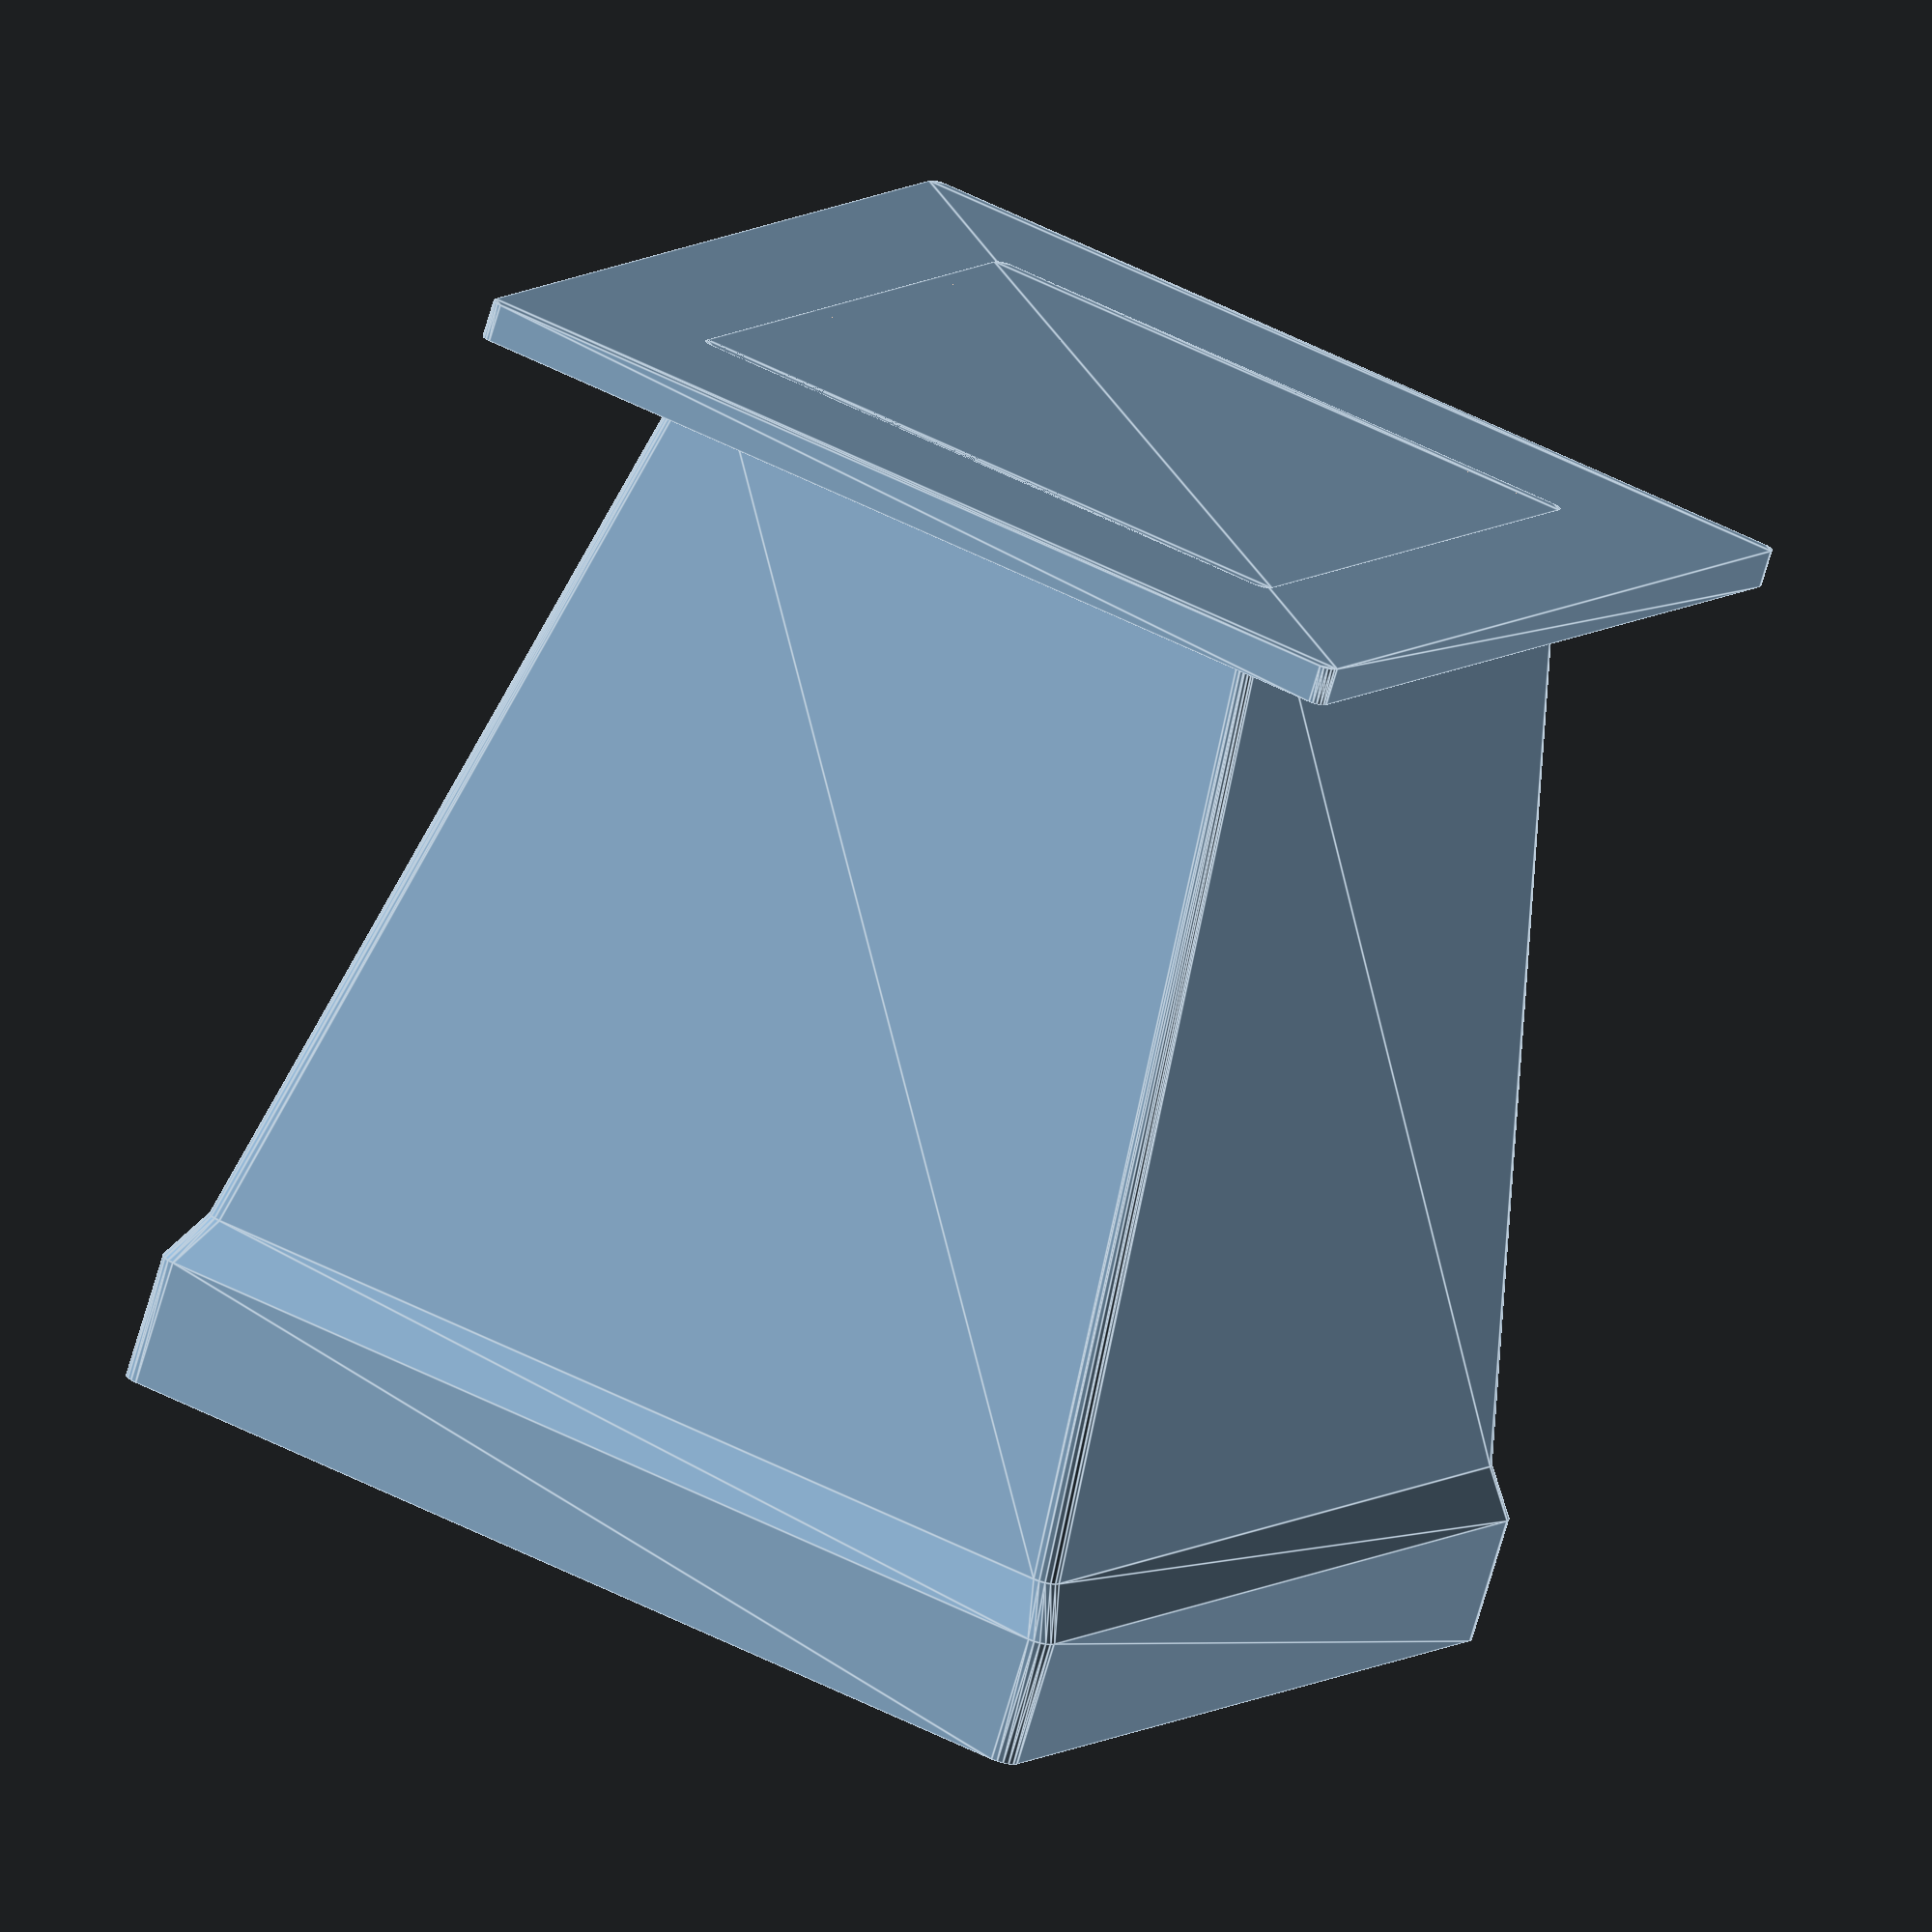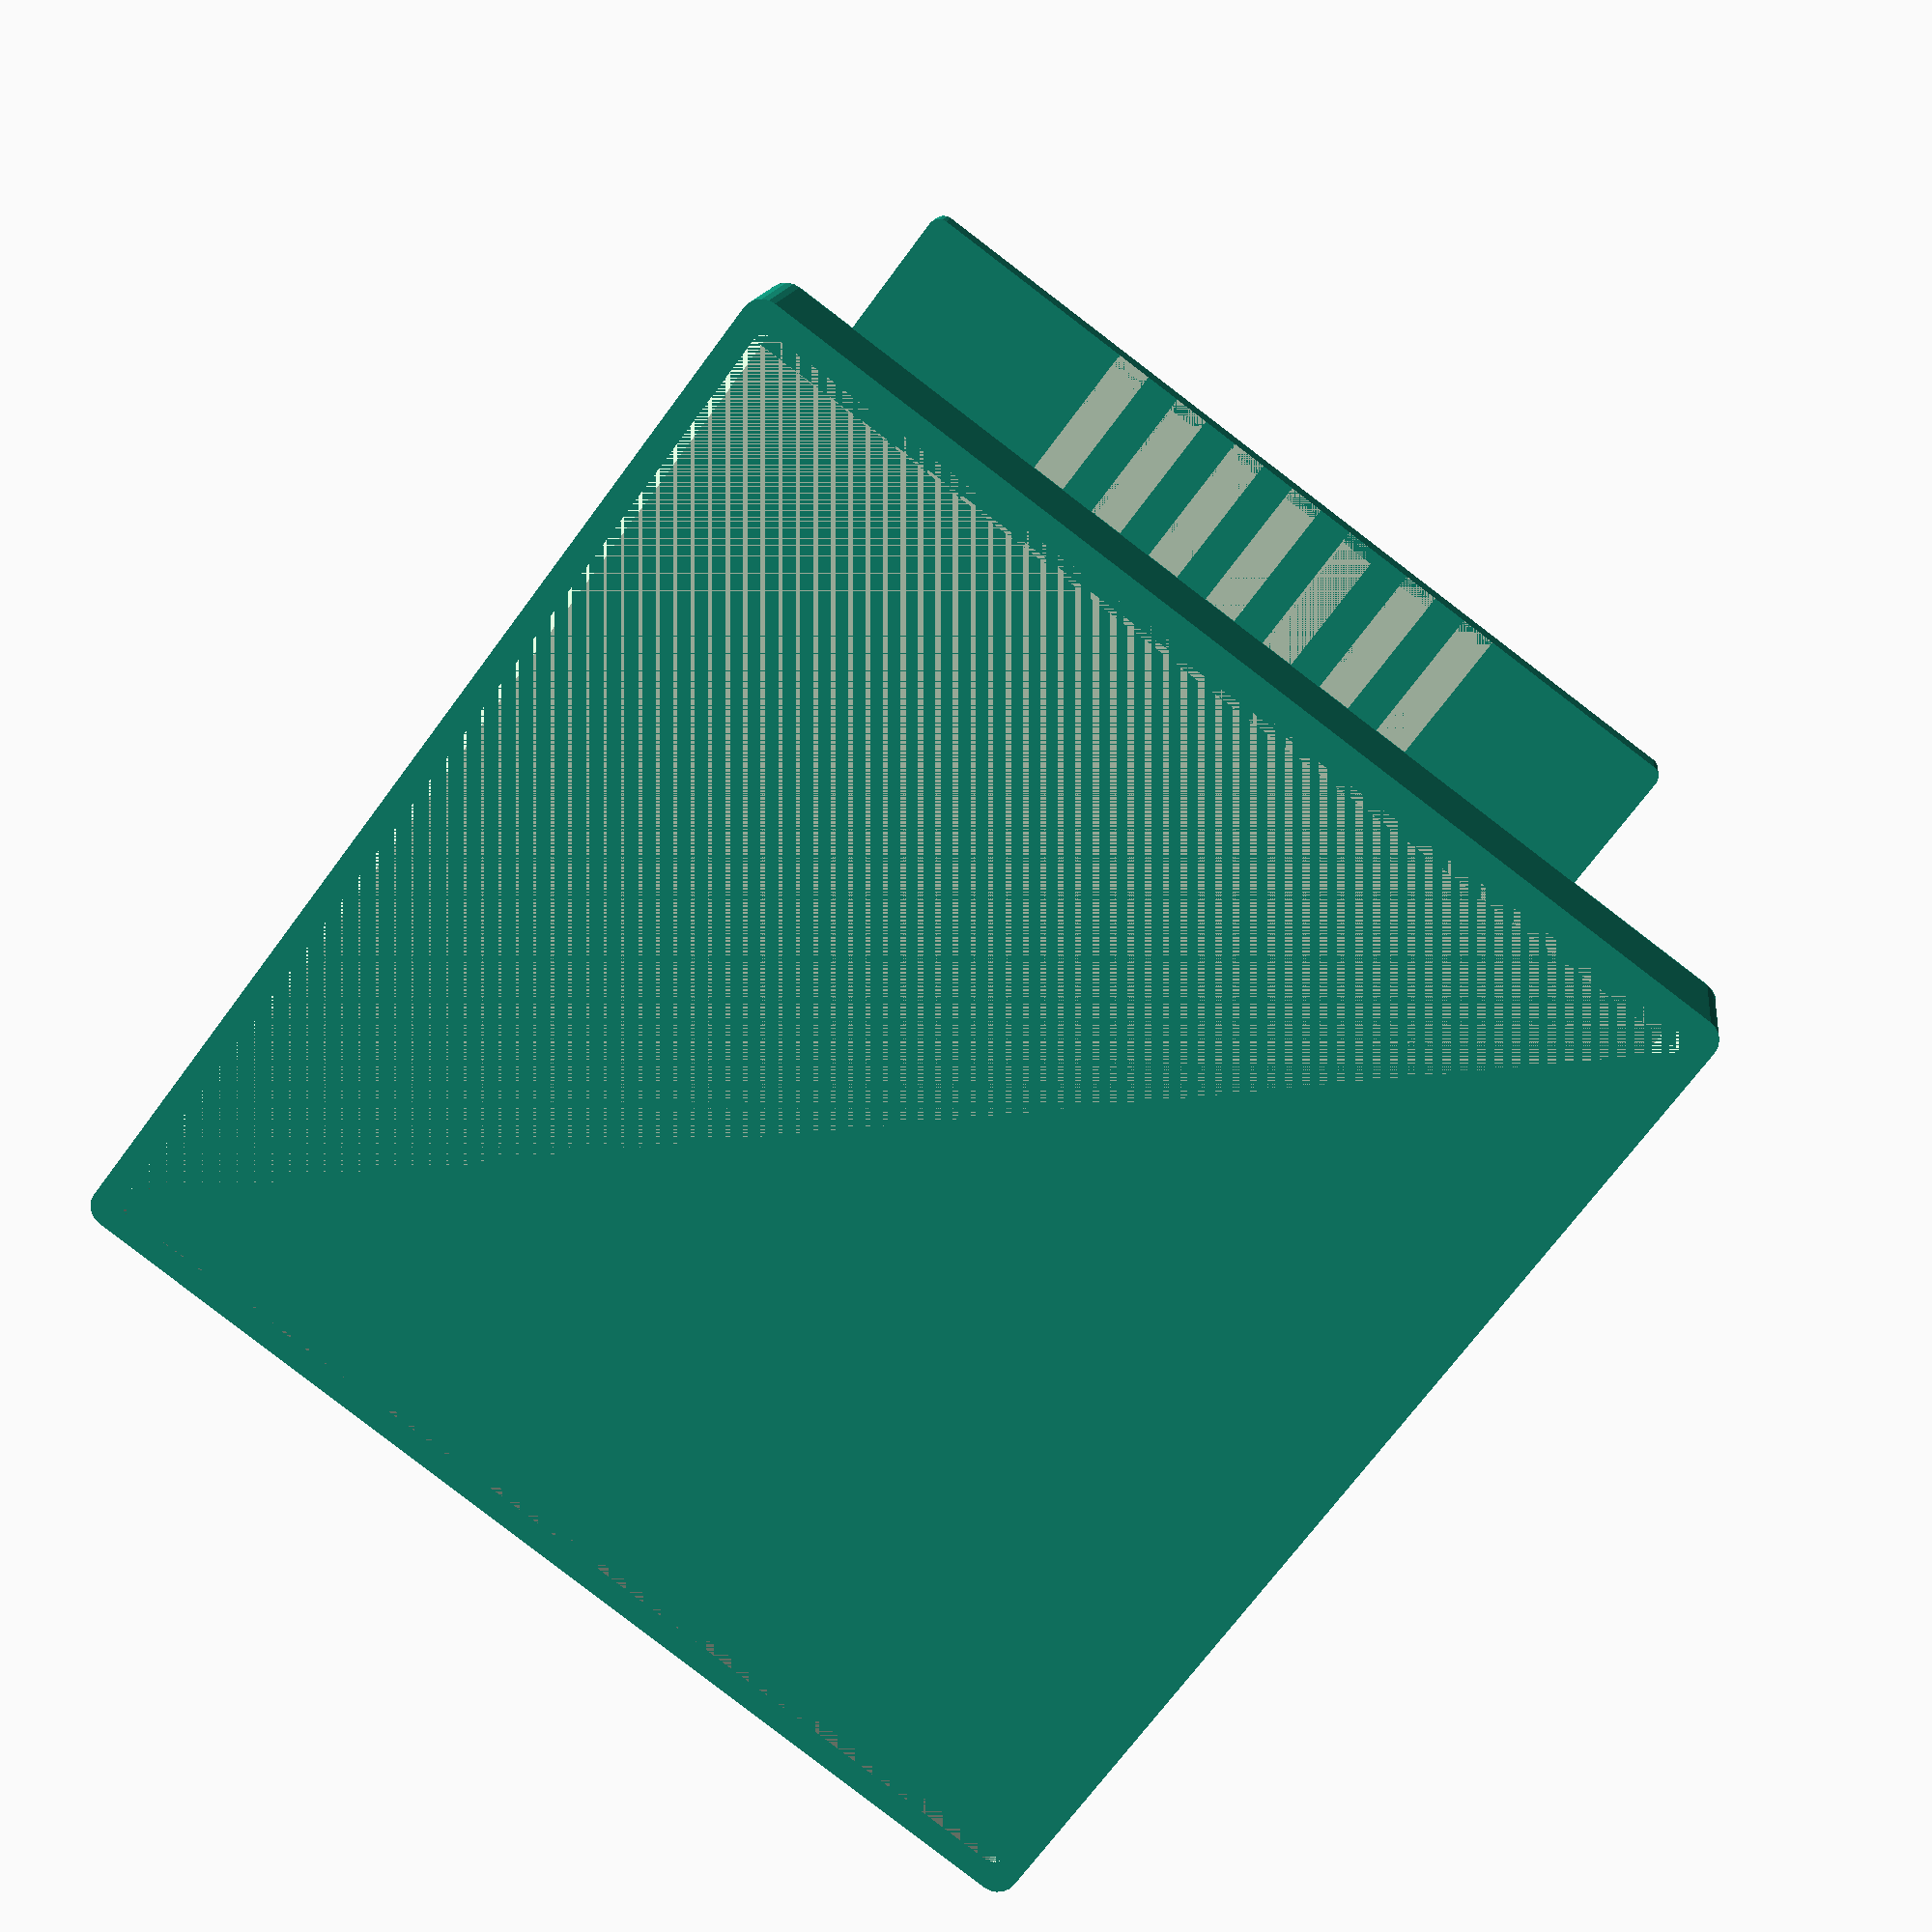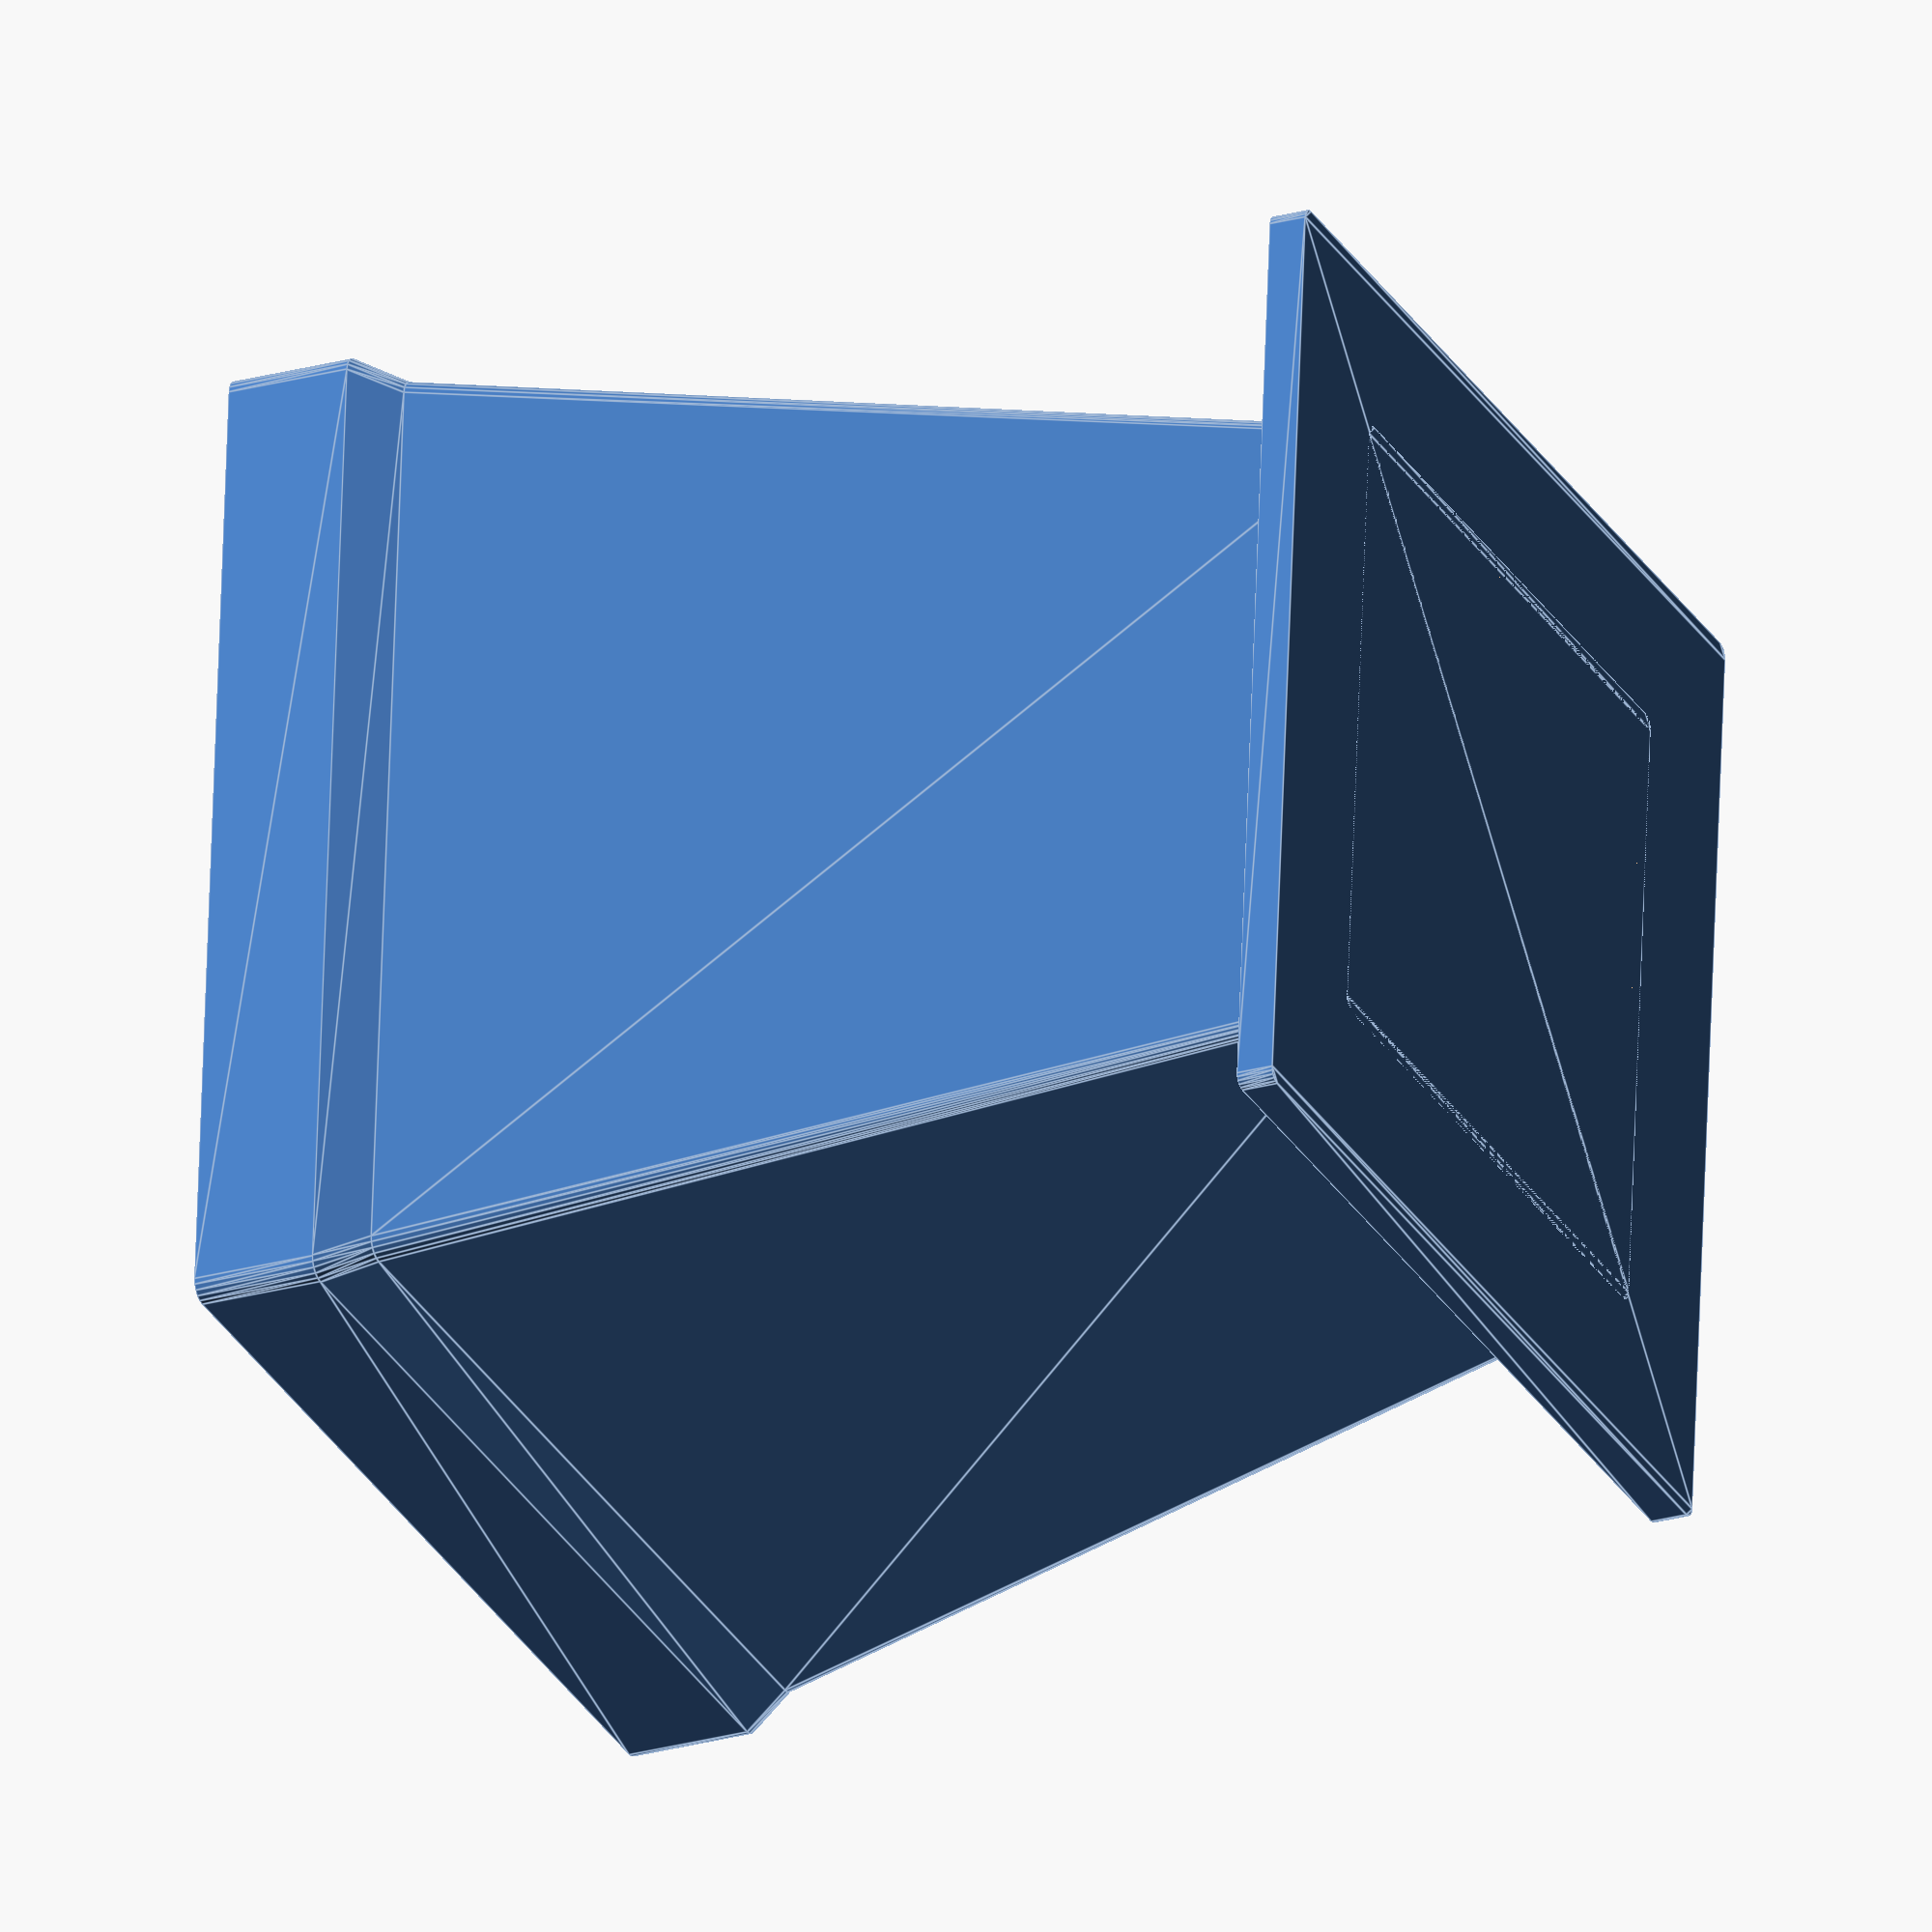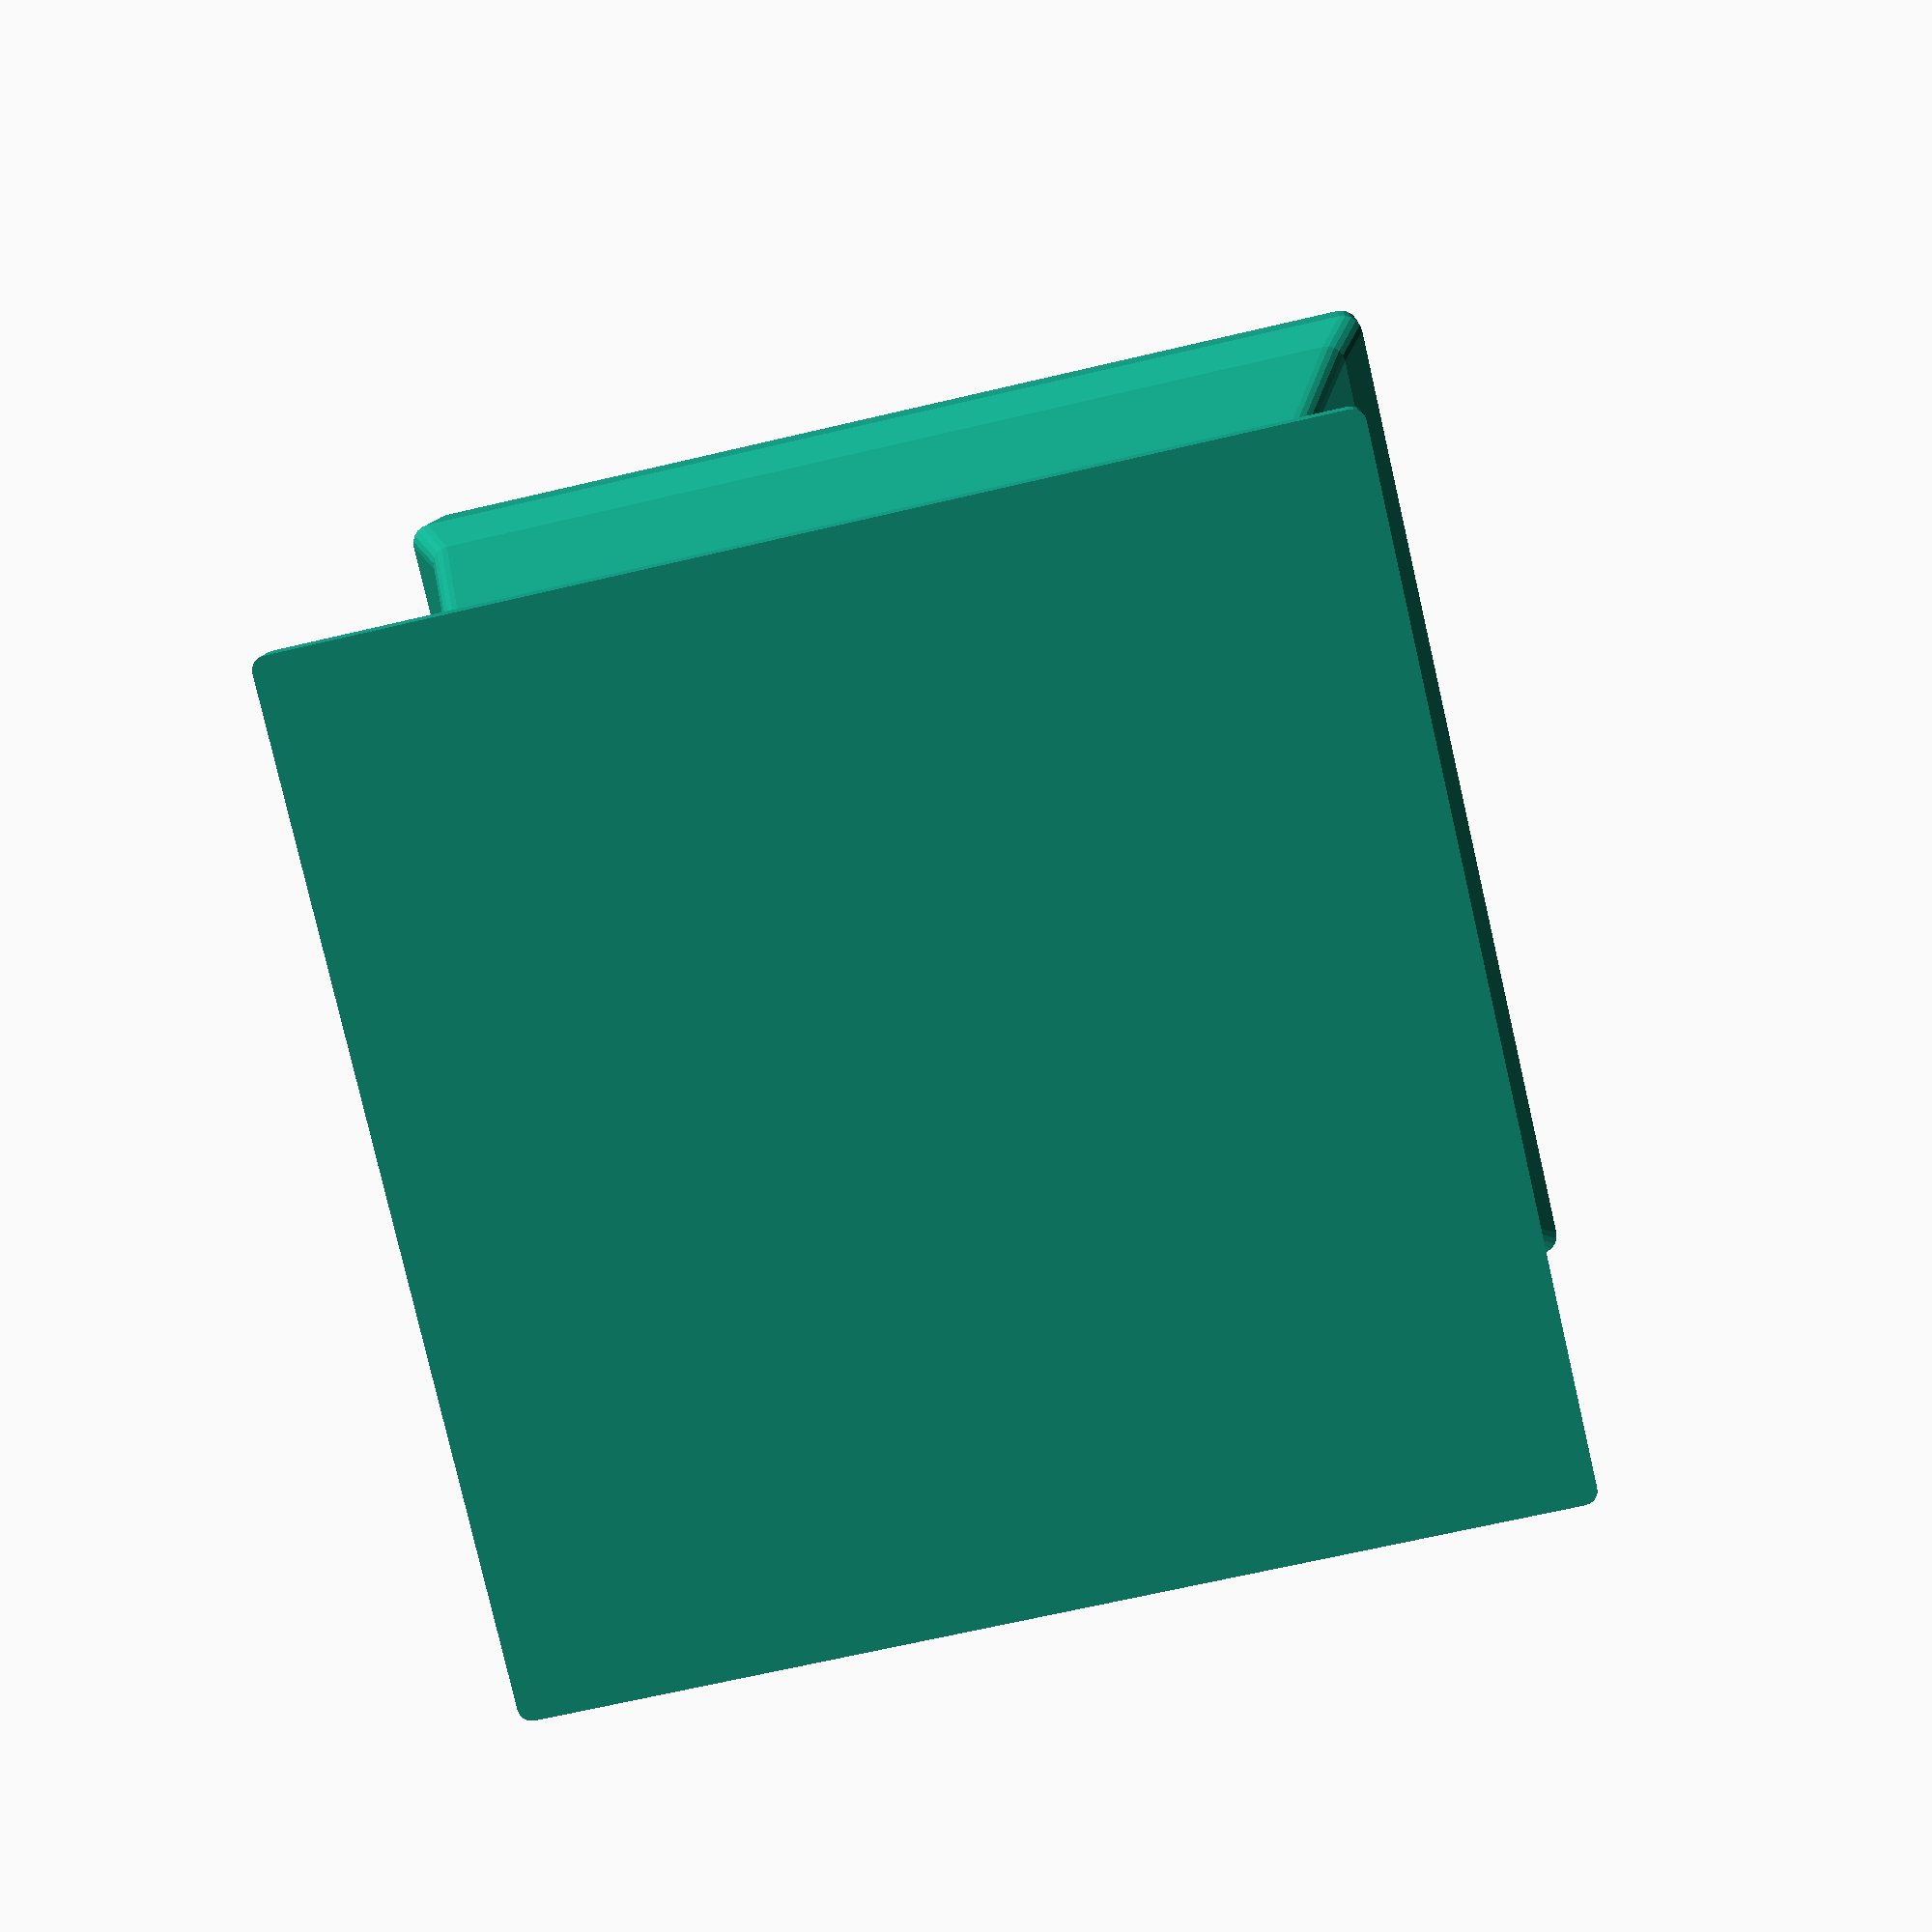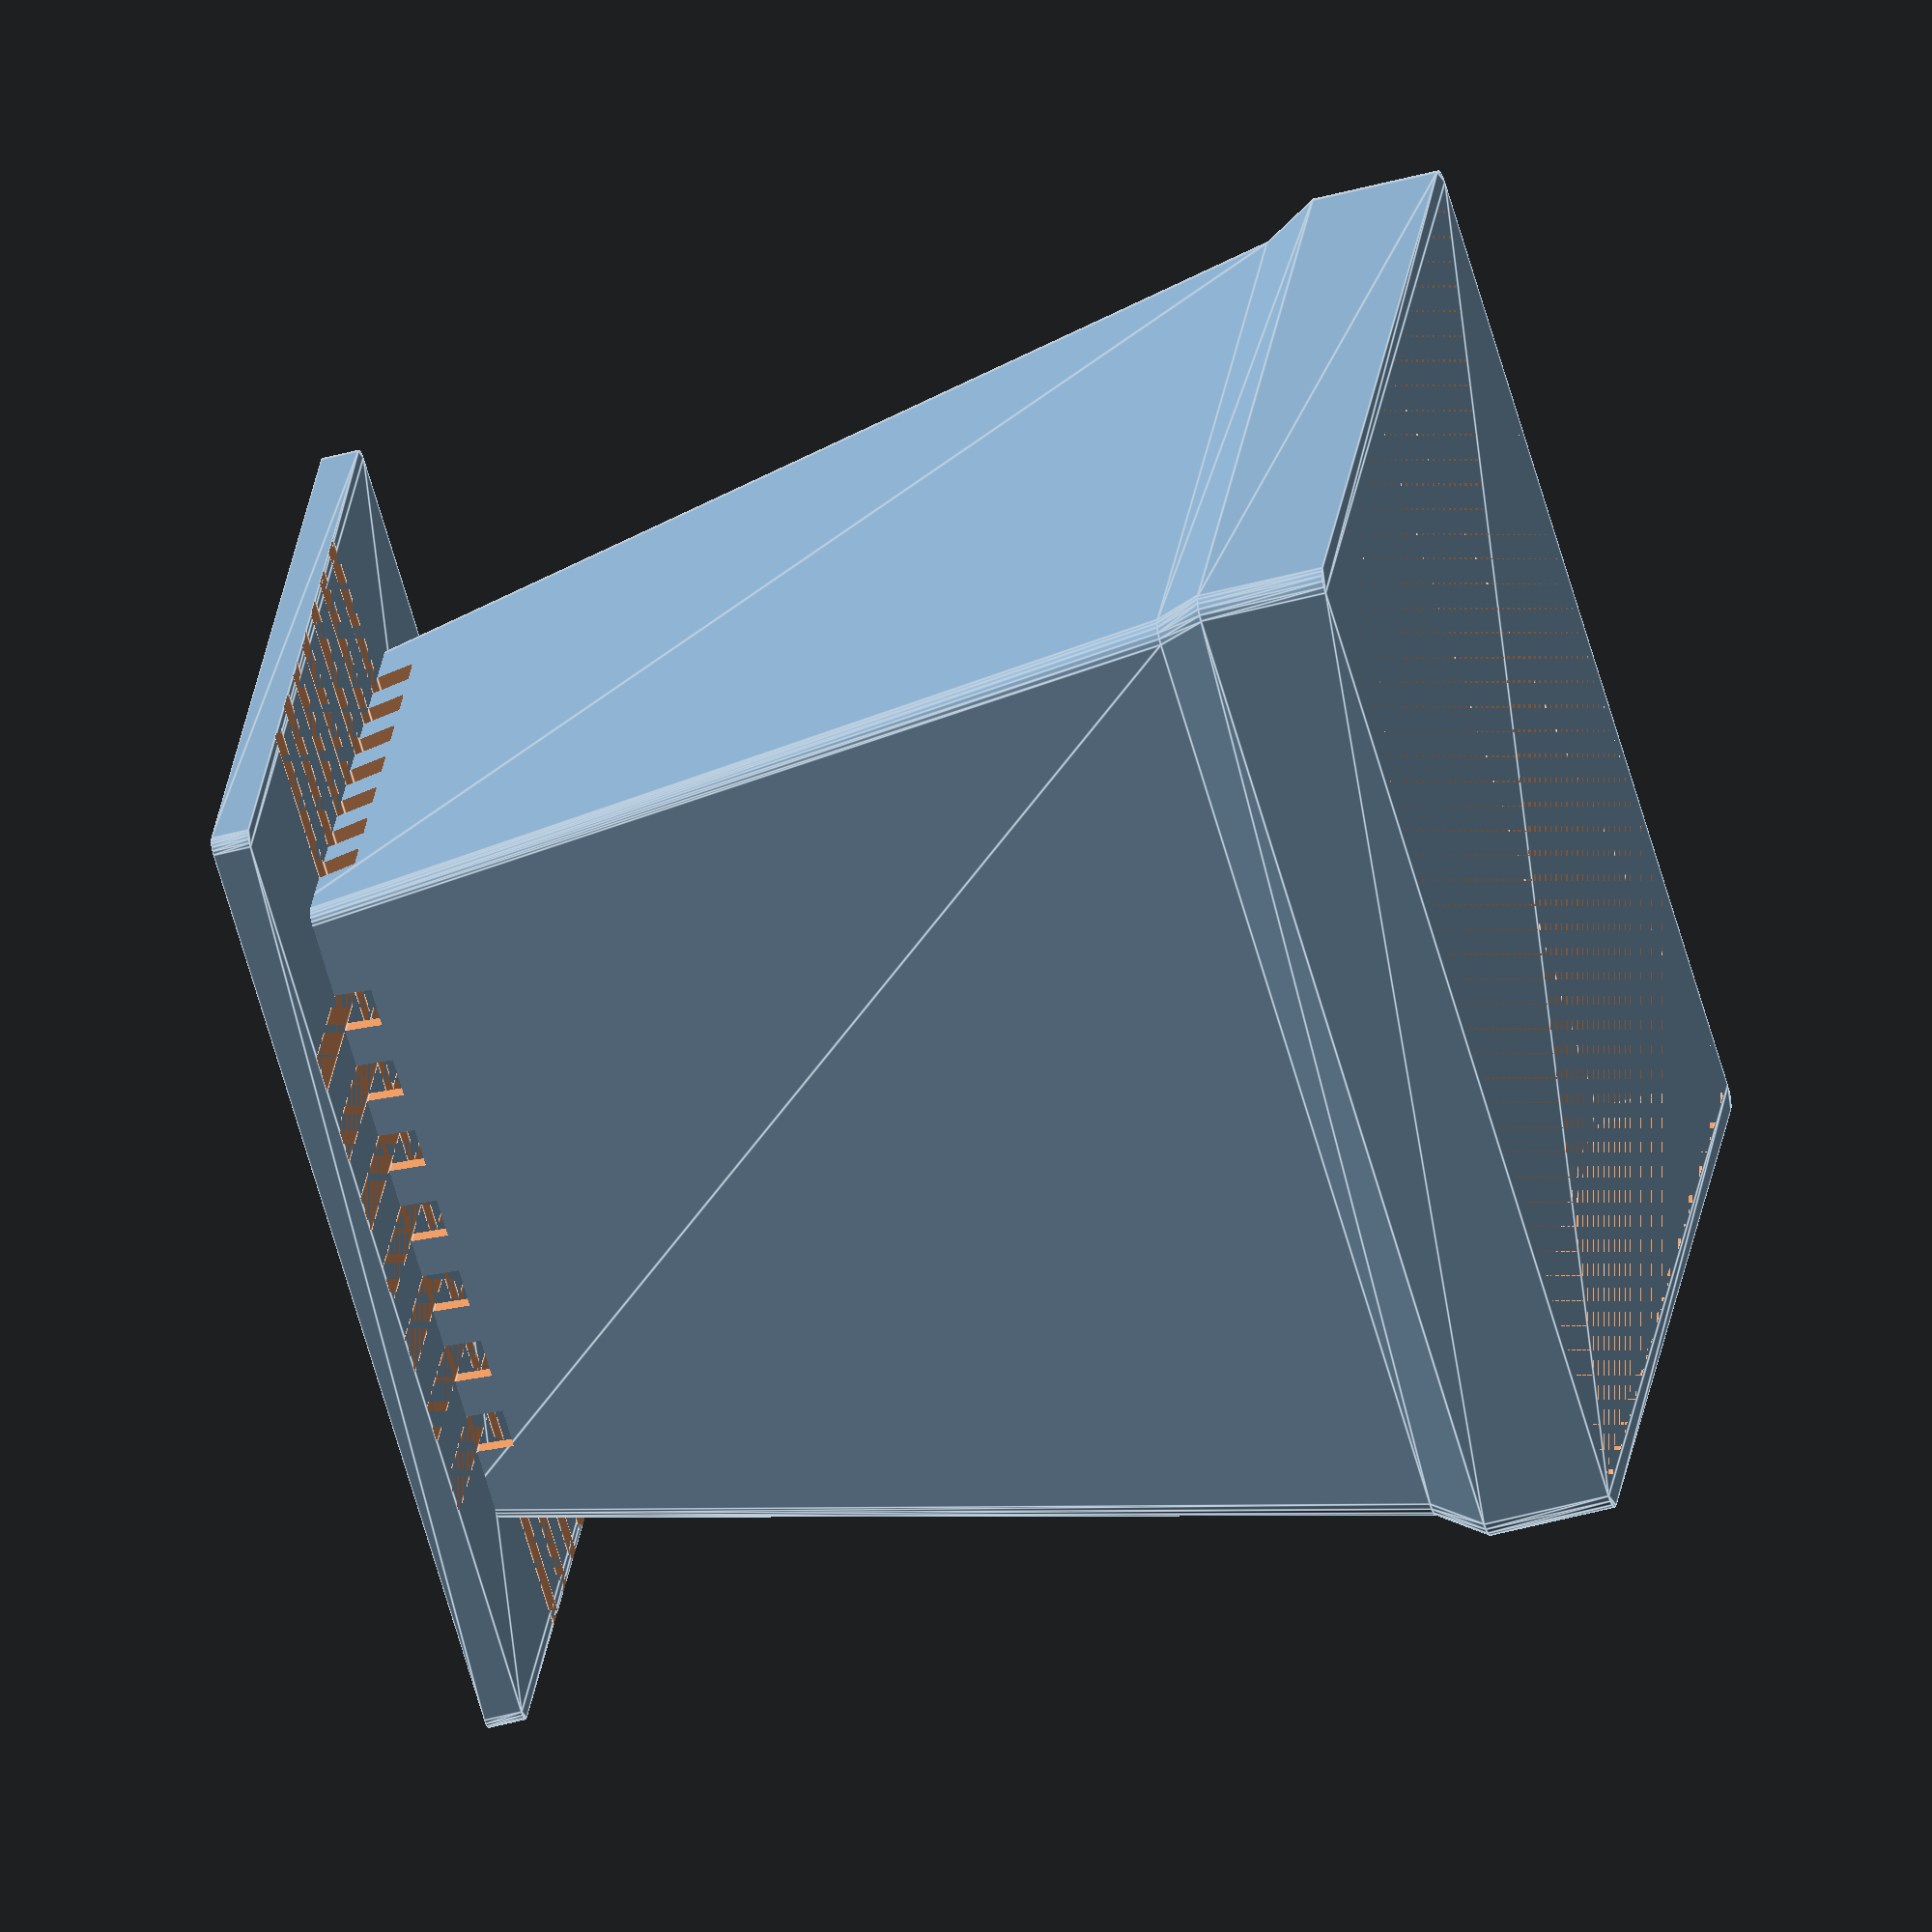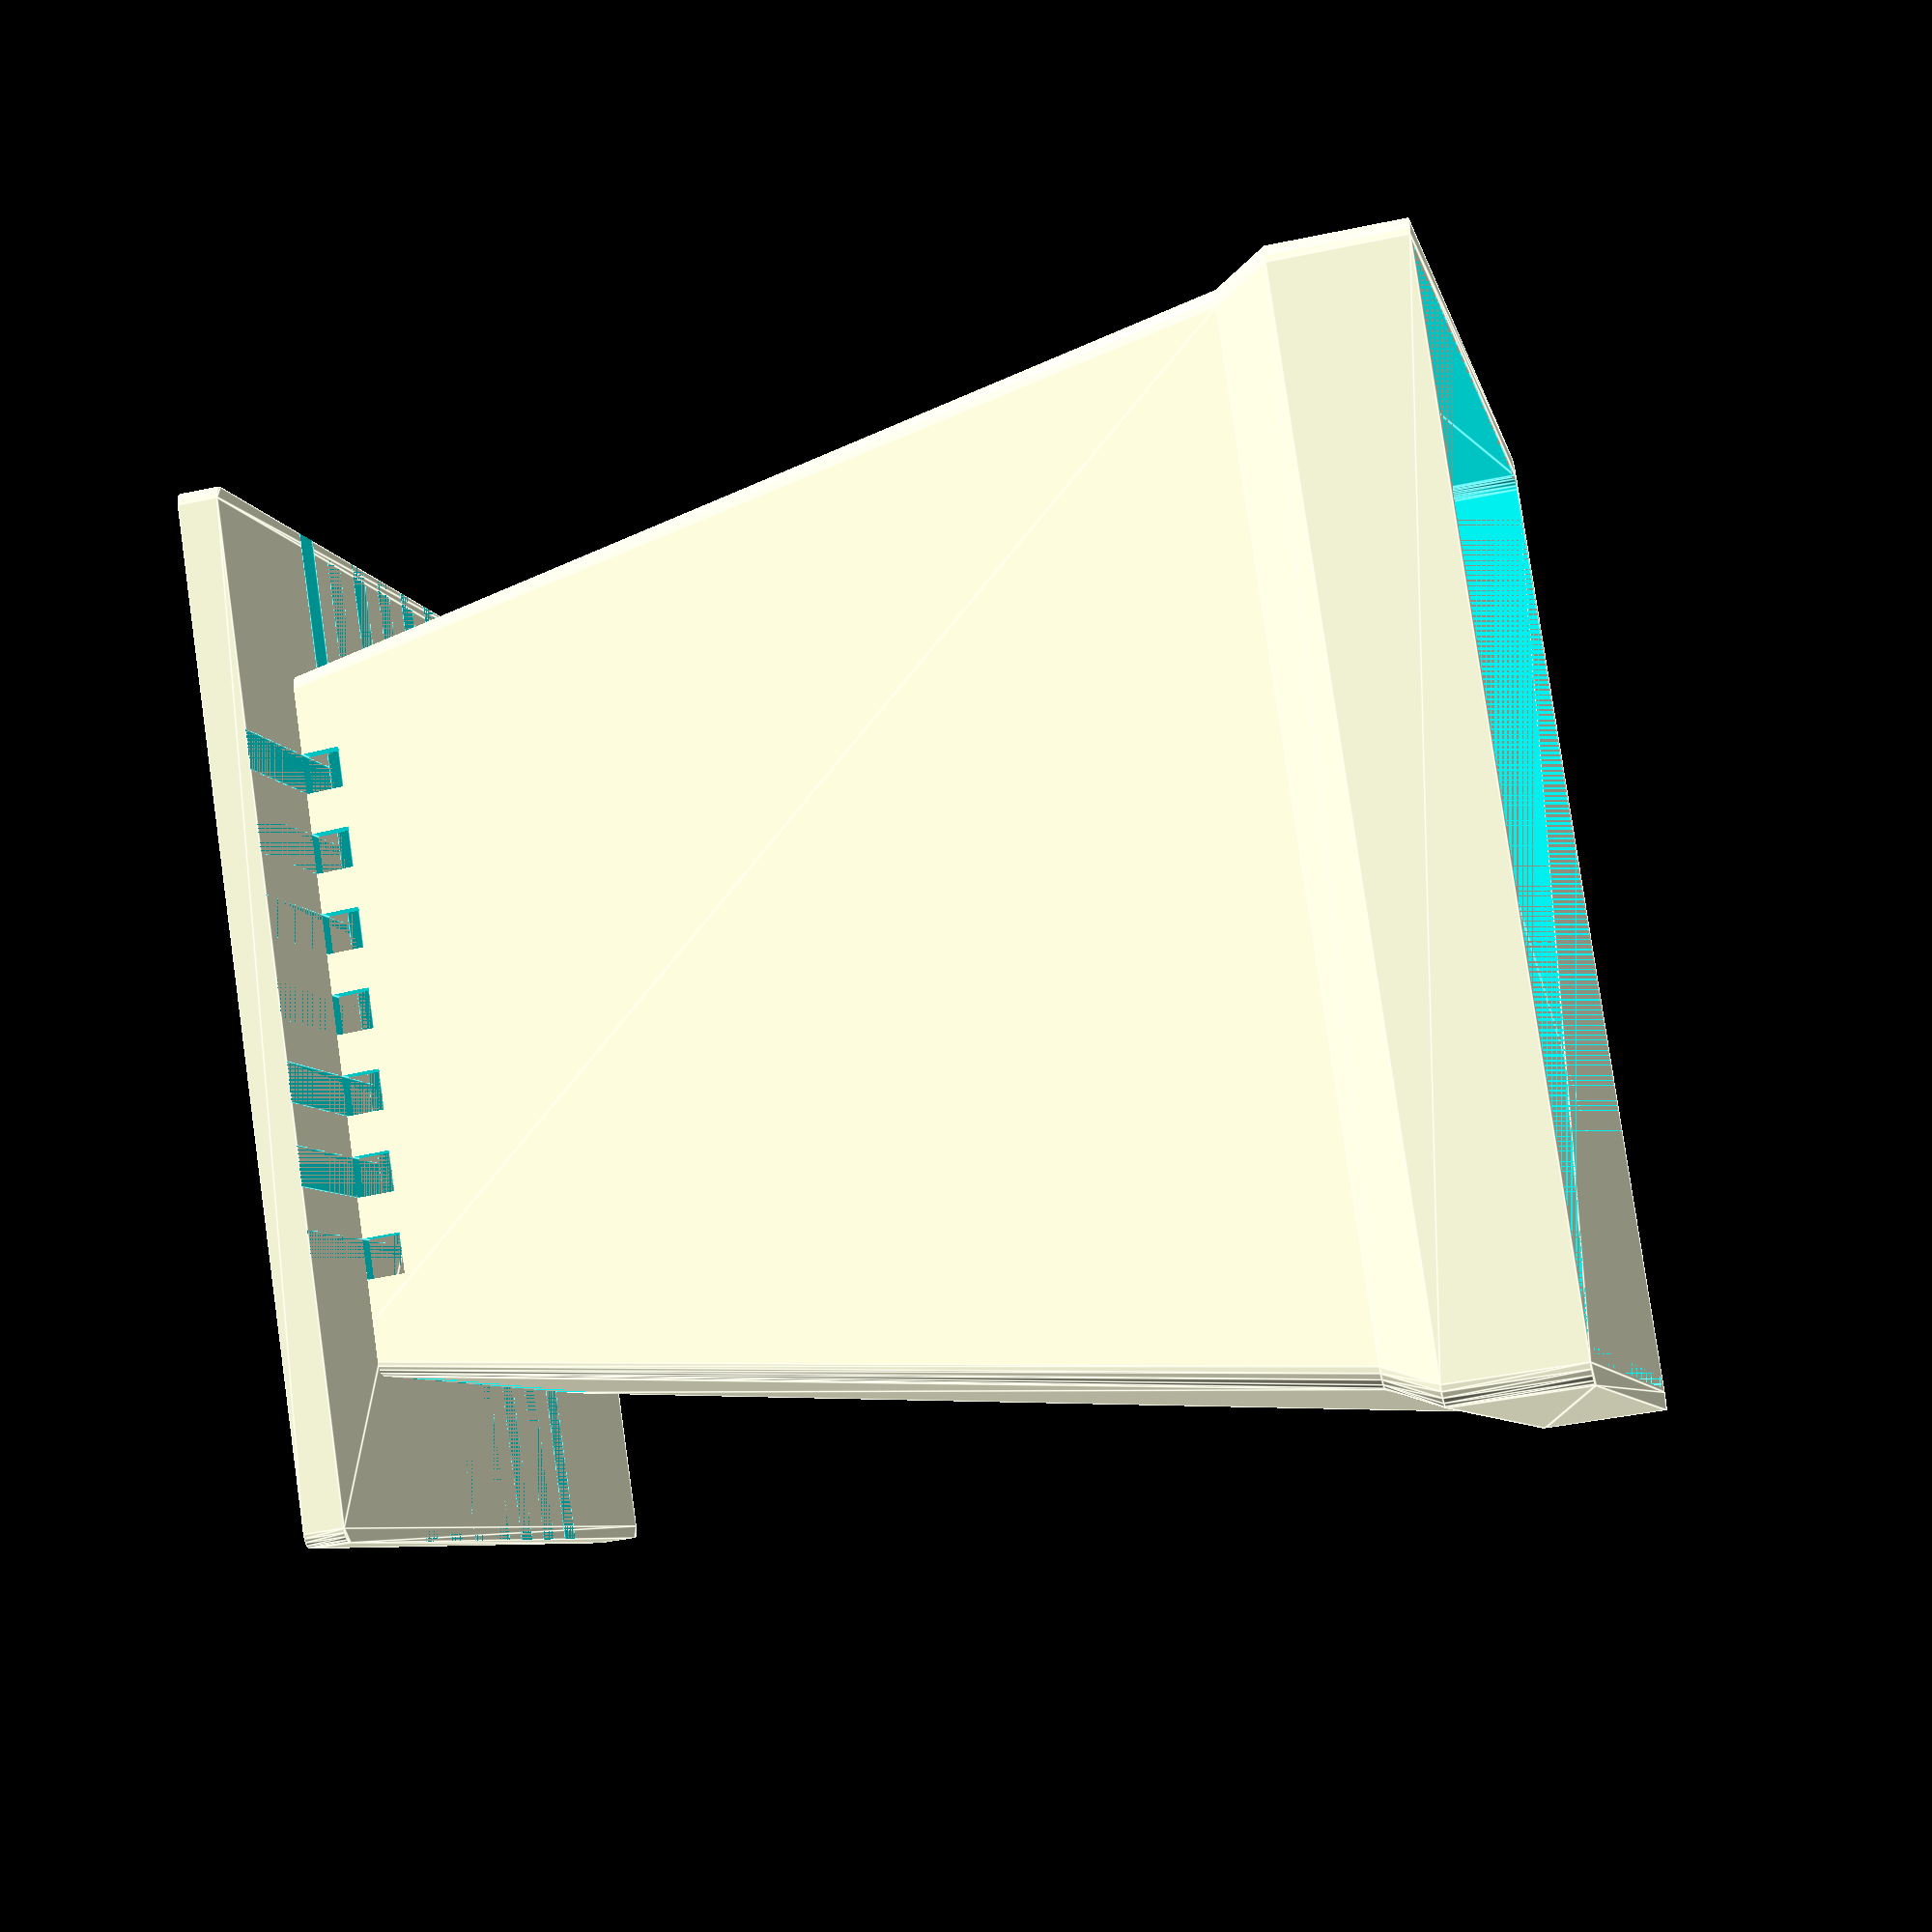
<openscad>
module roundedRect(size, radius, scale)
{
	x = size[0];
	y = size[1];
	z = size[2];

	linear_extrude(height=z, scale=scale)
	hull()
	{
		// place 4 circles in the corners, with the given radius
		translate([(-x/2)+(radius/2), (-y/2)+(radius/2), 0])
		circle(r=radius);
	
		translate([(x/2)-(radius/2), (-y/2)+(radius/2), 0])
		circle(r=radius);
	
		translate([(-x/2)+(radius/2), (y/2)-(radius/2), 0])
		circle(r=radius);
	
		translate([(x/2)-(radius/2), (y/2)-(radius/2), 0])
		circle(r=radius);
	}
}

module shelledRoundedRect(size, radius, scale, thickness) 
{
    x = size[0];
	y = size[1];
	z = size[2];
    
    difference() { 
        roundedRect(size, radius, scale, $fn=20);
        roundedRect([x - thickness, y - thickness, z ], 1, ((x * scale) - thickness)/(x - thickness), $fn=20);
    }
}

module solidPot(shell_thickness) 
{
    // The base
    roundedRect([75,75, shell_thickness], 1, 1, $fn=20);

    // The first tier
    shelledRoundedRect([50, 50, 76], 1, 1.5, shell_thickness);  

    // The second Tier
    translate([0, 0, 76]) 
        shelledRoundedRect([75, 75, 4], 1.5, 1.05, shell_thickness);

    // The third tier
    translate([0, 0, 80])
        shelledRoundedRect([78.75, 78.75, 10], 1.5, 1, shell_thickness);
}

epsilon = .05;

difference() {     
    solidPot(3);
    
    // drainage holes 
    union() { 
        for (a =[-19:6:17])
            translate([a, -40, 3])
                cube([3, 80, 3]);
        
        for (a =[-19:6:17])
            translate([-40, a, 3])
                cube([80, 3, 3]);
    }
}
</openscad>
<views>
elev=253.6 azim=242.1 roll=16.5 proj=o view=edges
elev=346.0 azim=126.8 roll=7.1 proj=p view=wireframe
elev=24.4 azim=265.4 roll=115.1 proj=o view=edges
elev=349.8 azim=13.0 roll=183.1 proj=p view=solid
elev=225.6 azim=202.1 roll=252.4 proj=o view=edges
elev=222.3 azim=55.0 roll=255.8 proj=p view=edges
</views>
